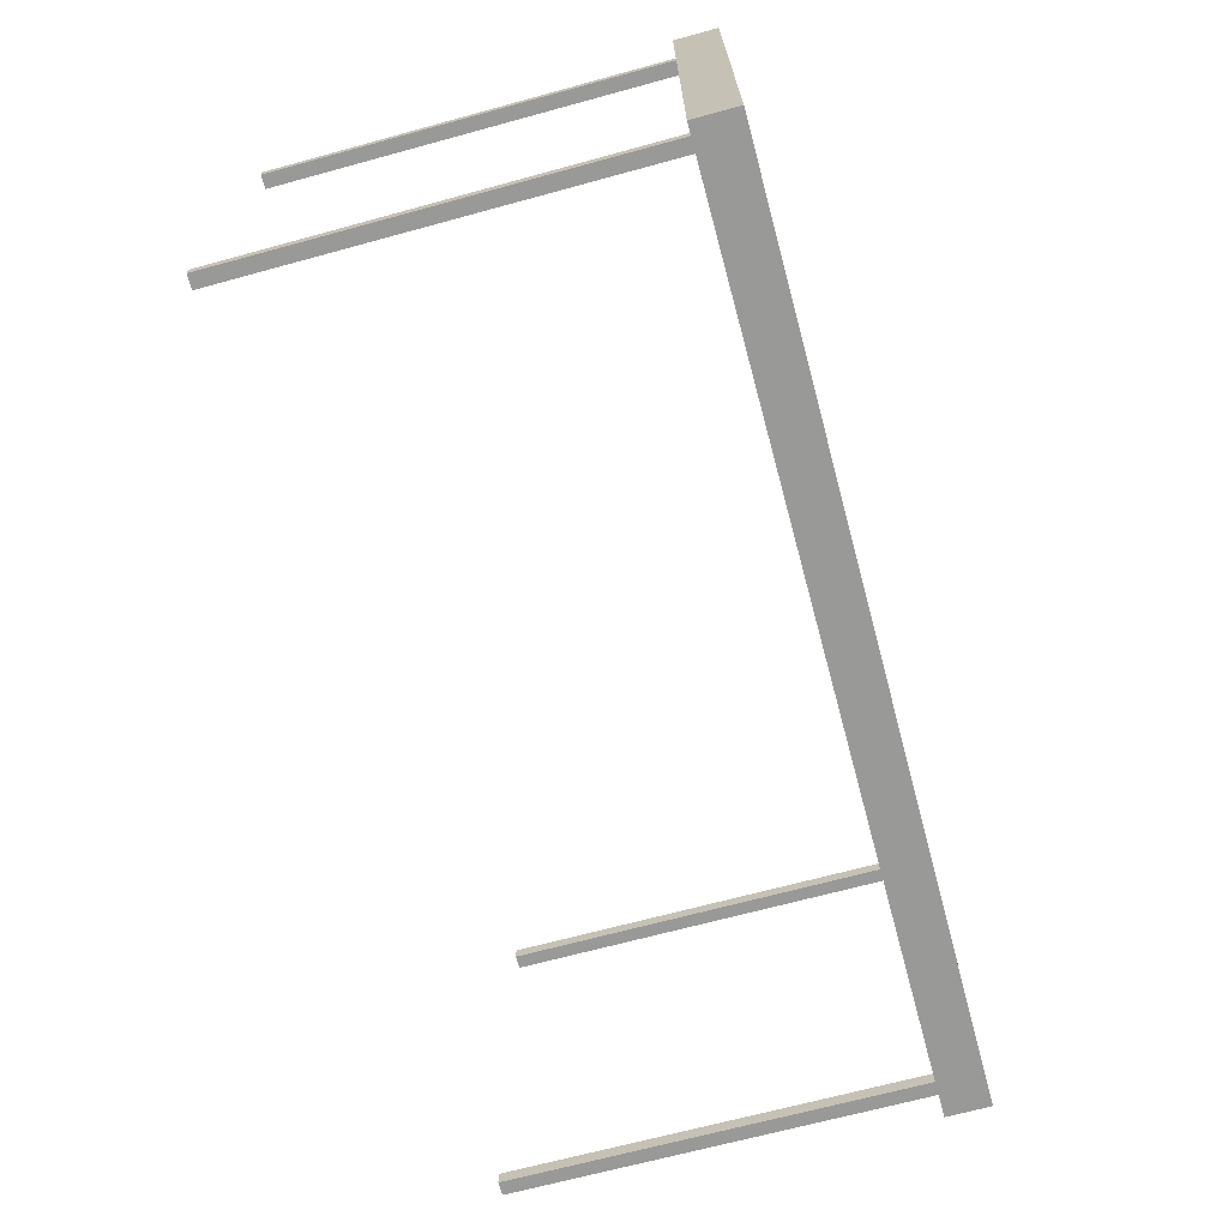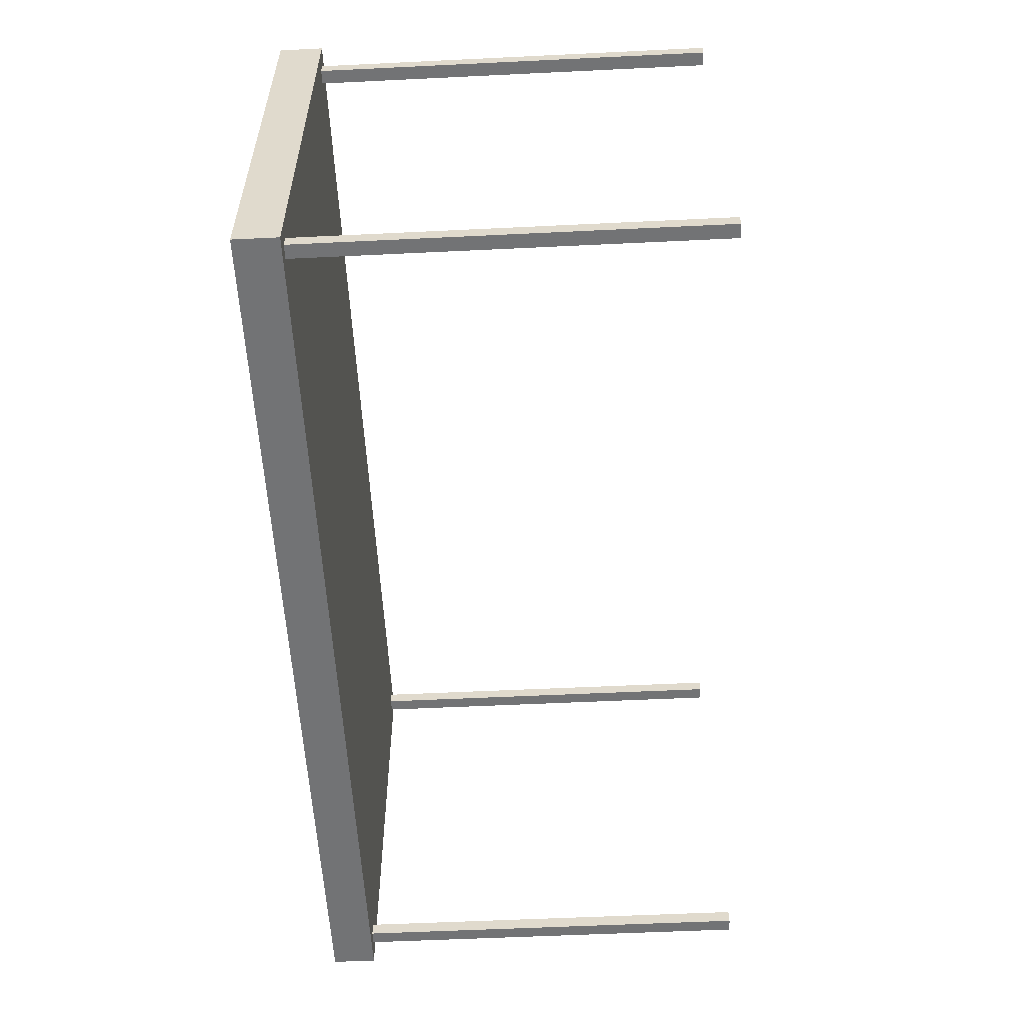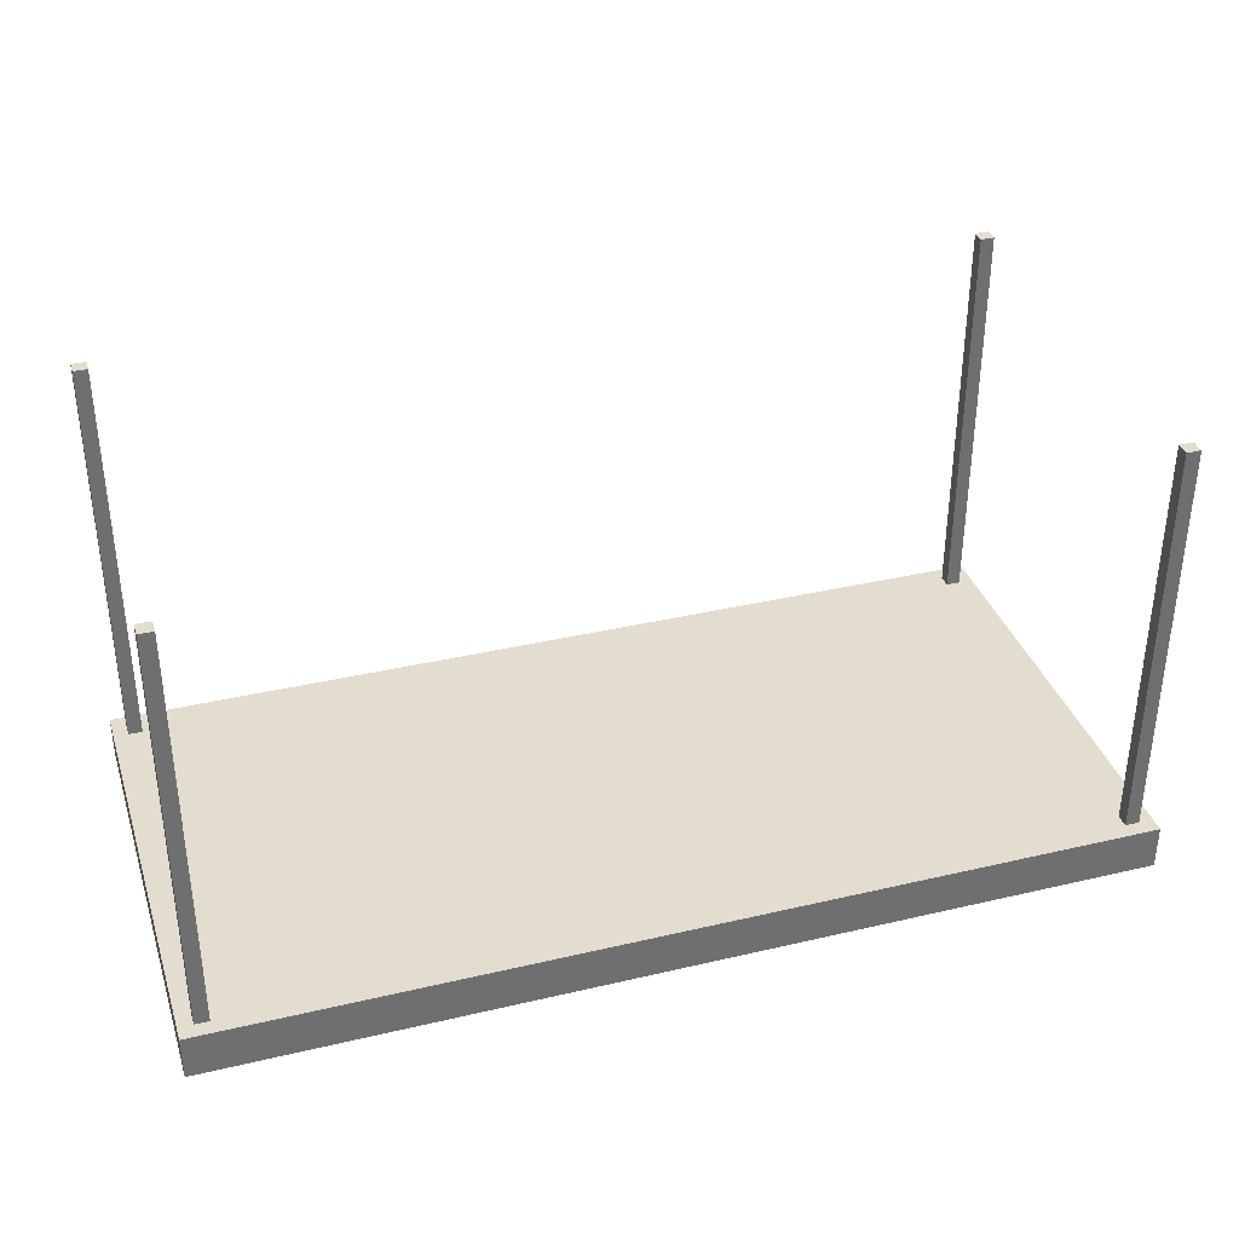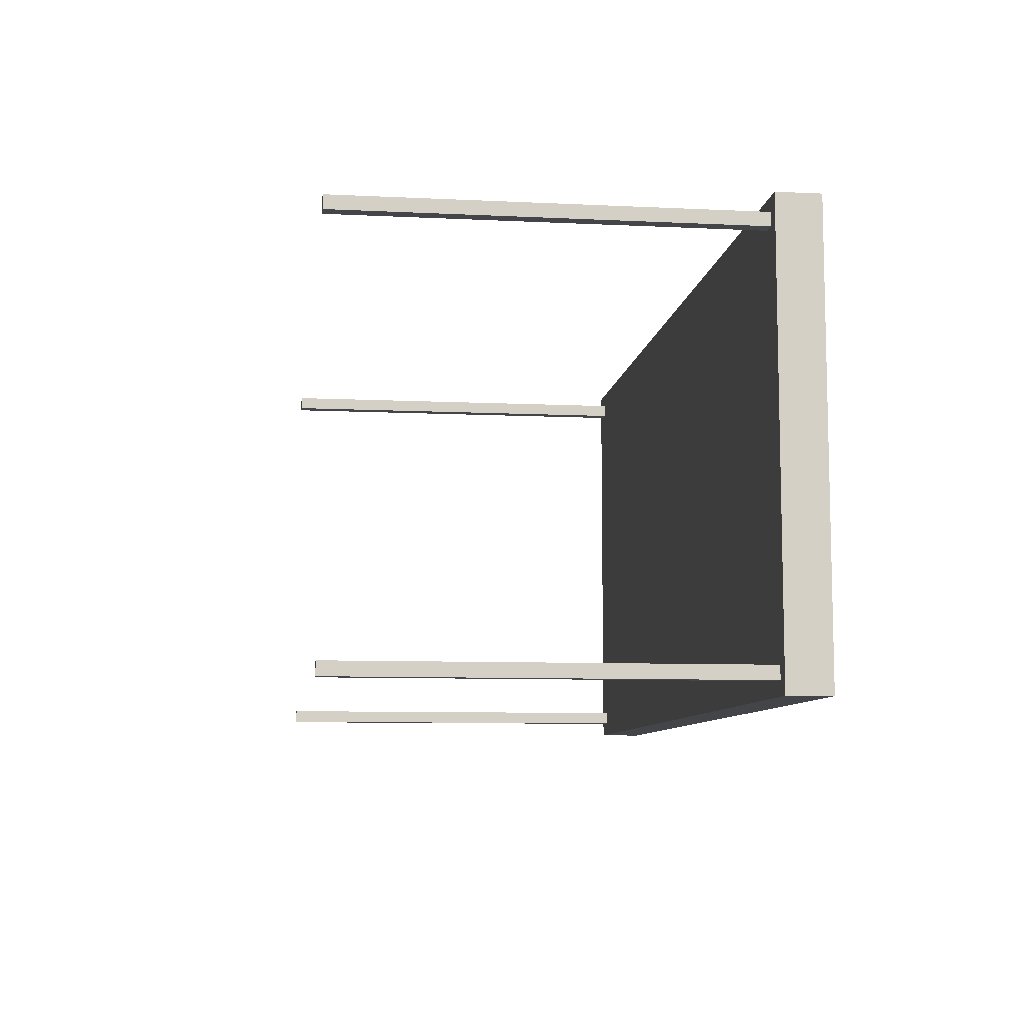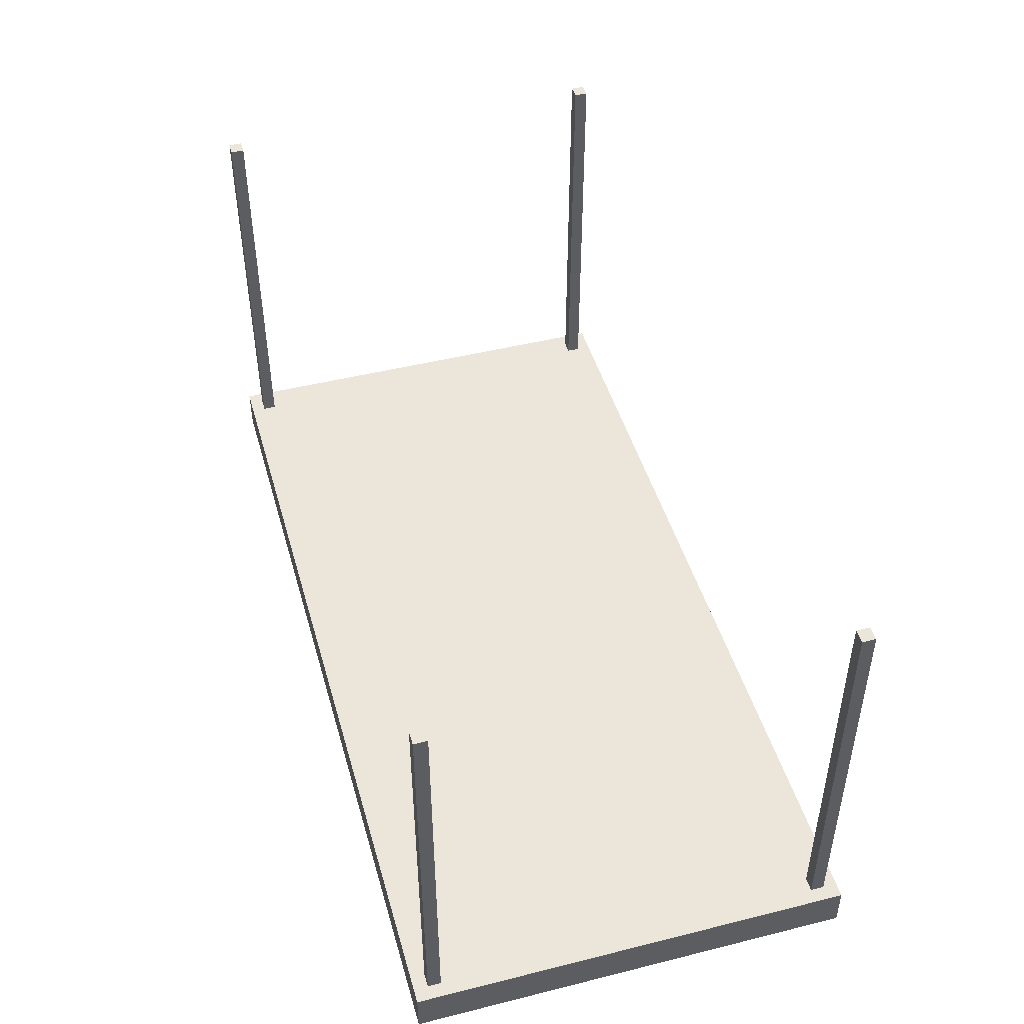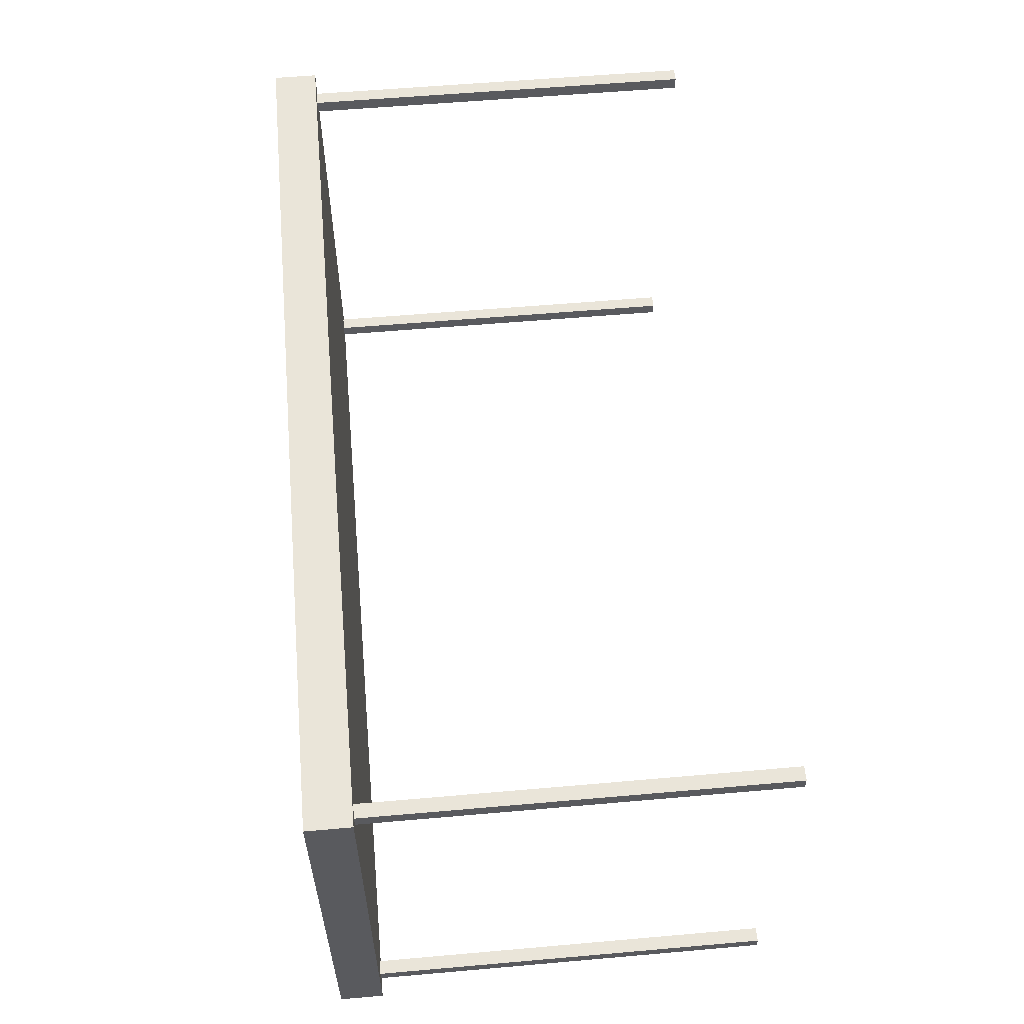
<metadata>
{"format":"obj","ext":"obj","renderer":"f3d","projection":"perspective","resolution":1024,"background":"white","views":[{"elev":-68.8,"azim":105.2,"up":"+Y"},{"elev":-55.8,"azim":-87.1,"up":"+Y"},{"elev":35.6,"azim":162.8,"up":"+Z"},{"elev":-8.7,"azim":82.7,"up":"+Y"},{"elev":46.8,"azim":-105.8,"up":"+Z"},{"elev":57.7,"azim":-95.2,"up":"+Y"}]}
</metadata>
<code>
o Table_Cube.123
v 4.905 2.444 0.2382
v 4.905 2.444 -0.2382
v 4.749 2.444 -0.2382
v 4.749 2.444 0.2382
v 4.905 2.288 -0.2382
v 4.905 2.288 0.2382
v 4.749 2.288 0.2382
v 4.749 2.288 -0.2382
v 4.598 2.444 0.2382
v 4.598 2.444 -0.2382
v 4.598 2.288 -0.2382
v 4.598 2.288 0.2382
v 4.905 2.142 -0.2382
v 4.905 2.142 0.2382
v 4.749 2.142 0.2382
v 4.749 2.142 -0.2382
v 4.598 2.142 0.2382
v 4.598 2.142 -0.2382
v 4.749 2.288 4.606
v 4.598 2.288 4.606
v 4.749 2.142 4.606
v 4.598 2.142 4.606
v 0 2.444 0.2382
v 0 2.444 -0.2382
v -4.905 2.444 0.2382
v -4.905 2.444 -0.2382
v -4.749 2.444 -0.2382
v -4.749 2.444 0.2382
v 0 2.288 0.2382
v 0 2.288 -0.2382
v -4.905 2.288 -0.2382
v -4.905 2.288 0.2382
v -4.749 2.288 0.2382
v -4.749 2.288 -0.2382
v -4.598 2.444 0.2382
v -4.598 2.444 -0.2382
v -4.598 2.288 -0.2382
v -4.598 2.288 0.2382
v 0 2.142 -0.2382
v -4.905 2.142 -0.2382
v -4.905 2.142 0.2382
v -4.749 2.142 0.2382
v -4.749 2.142 -0.2382
v 0 2.142 0.2382
v -4.598 2.142 0.2382
v -4.598 2.142 -0.2382
v -4.749 2.288 4.606
v -4.598 2.288 4.606
v -4.749 2.142 4.606
v -4.598 2.142 4.606
v 4.905 0 0.2382
v 4.905 -2.444 0.2382
v 4.905 0 -0.2382
v 4.905 -2.444 -0.2382
v 4.749 0 -0.2382
v 4.749 -2.444 -0.2382
v 4.749 0 0.2382
v 4.749 -2.444 0.2382
v 4.905 -2.288 -0.2382
v 4.905 -2.288 0.2382
v 4.749 -2.288 0.2382
v 4.749 -2.288 -0.2382
v 4.598 0 -0.2382
v 4.598 -2.444 0.2382
v 4.598 -2.444 -0.2382
v 4.598 0 0.2382
v 4.598 -2.288 -0.2382
v 4.598 -2.288 0.2382
v 4.905 -2.142 -0.2382
v 4.905 -2.142 0.2382
v 4.749 -2.142 0.2382
v 4.749 -2.142 -0.2382
v 4.598 -2.142 0.2382
v 4.598 -2.142 -0.2382
v 4.749 -2.288 4.606
v 4.598 -2.288 4.606
v 4.749 -2.142 4.606
v 4.598 -2.142 4.606
v 0 0 0.2382
v 0 -2.444 0.2382
v 0 0 -0.2382
v 0 -2.444 -0.2382
v -4.905 0 0.2382
v -4.905 -2.444 0.2382
v -4.905 0 -0.2382
v -4.905 -2.444 -0.2382
v -4.749 0 -0.2382
v -4.749 -2.444 -0.2382
v -4.749 0 0.2382
v -4.749 -2.444 0.2382
v 0 -2.288 0.2382
v 0 -2.288 -0.2382
v -4.905 -2.288 -0.2382
v -4.905 -2.288 0.2382
v -4.749 -2.288 0.2382
v -4.749 -2.288 -0.2382
v -4.598 0 -0.2382
v -4.598 -2.444 0.2382
v -4.598 -2.444 -0.2382
v -4.598 0 0.2382
v -4.598 -2.288 -0.2382
v -4.598 -2.288 0.2382
v 0 -2.142 -0.2382
v -4.905 -2.142 -0.2382
v -4.905 -2.142 0.2382
v -4.749 -2.142 0.2382
v -4.749 -2.142 -0.2382
v 0 -2.142 0.2382
v -4.598 -2.142 0.2382
v -4.598 -2.142 -0.2382
v -4.749 -2.288 4.606
v -4.598 -2.288 4.606
v -4.749 -2.142 4.606
v -4.598 -2.142 4.606
f 8 3 2 5
f 5 2 1 6
f 12 9 23 29
f 10 24 23 9
f 2 3 4 1
f 6 1 4 7
f 11 10 3 8
f 18 11 8 16
f 14 6 7 15
f 17 12 29 44
f 13 5 6 14
f 16 8 5 13
f 12 17 22 20
f 39 30 11 18
f 30 24 10 11
f 3 10 9 4
f 7 4 9 12
f 81 39 18 63
f 57 15 17 66
f 55 16 13 53
f 53 13 14 51
f 66 17 44 79
f 51 14 15 57
f 63 18 16 55
f 21 19 20 22
f 7 12 20 19
f 17 15 21 22
f 15 7 19 21
f 29 30 24 23
f 34 31 26 27
f 31 32 25 26
f 38 29 23 35
f 36 35 23 24
f 26 25 28 27
f 32 33 28 25
f 37 34 27 36
f 46 43 34 37
f 41 42 33 32
f 45 44 29 38
f 40 41 32 31
f 43 40 31 34
f 44 39 30 29
f 38 48 50 45
f 39 46 37 30
f 30 37 36 24
f 27 28 35 36
f 33 38 35 28
f 81 97 46 39
f 89 100 45 42
f 79 81 39 44
f 87 85 40 43
f 85 83 41 40
f 100 79 44 45
f 83 89 42 41
f 97 87 43 46
f 49 50 48 47
f 33 47 48 38
f 45 50 49 42
f 42 49 47 33
f 62 59 54 56
f 59 60 52 54
f 68 91 80 64
f 55 57 51 53
f 65 64 80 82
f 54 52 58 56
f 63 66 57 55
f 60 61 58 52
f 67 62 56 65
f 74 72 62 67
f 70 71 61 60
f 73 108 91 68
f 69 70 60 59
f 72 69 59 62
f 68 76 78 73
f 103 74 67 92
f 92 67 65 82
f 81 79 66 63
f 56 58 64 65
f 61 68 64 58
f 81 63 74 103
f 57 66 73 71
f 55 53 69 72
f 53 51 70 69
f 66 79 108 73
f 51 57 71 70
f 63 55 72 74
f 77 78 76 75
f 61 75 76 68
f 73 78 77 71
f 71 77 75 61
f 91 80 82 92
f 96 88 86 93
f 93 86 84 94
f 102 98 80 91
f 87 85 83 89
f 99 82 80 98
f 86 88 90 84
f 97 87 89 100
f 94 84 90 95
f 101 99 88 96
f 110 101 96 107
f 105 94 95 106
f 109 102 91 108
f 104 93 94 105
f 107 96 93 104
f 108 91 92 103
f 102 109 114 112
f 103 92 101 110
f 92 82 99 101
f 81 97 100 79
f 88 99 98 90
f 95 90 98 102
f 81 103 110 97
f 89 106 109 100
f 79 108 103 81
f 87 107 104 85
f 85 104 105 83
f 100 109 108 79
f 83 105 106 89
f 97 110 107 87
f 113 111 112 114
f 95 102 112 111
f 109 106 113 114
f 106 95 111 113

</code>
